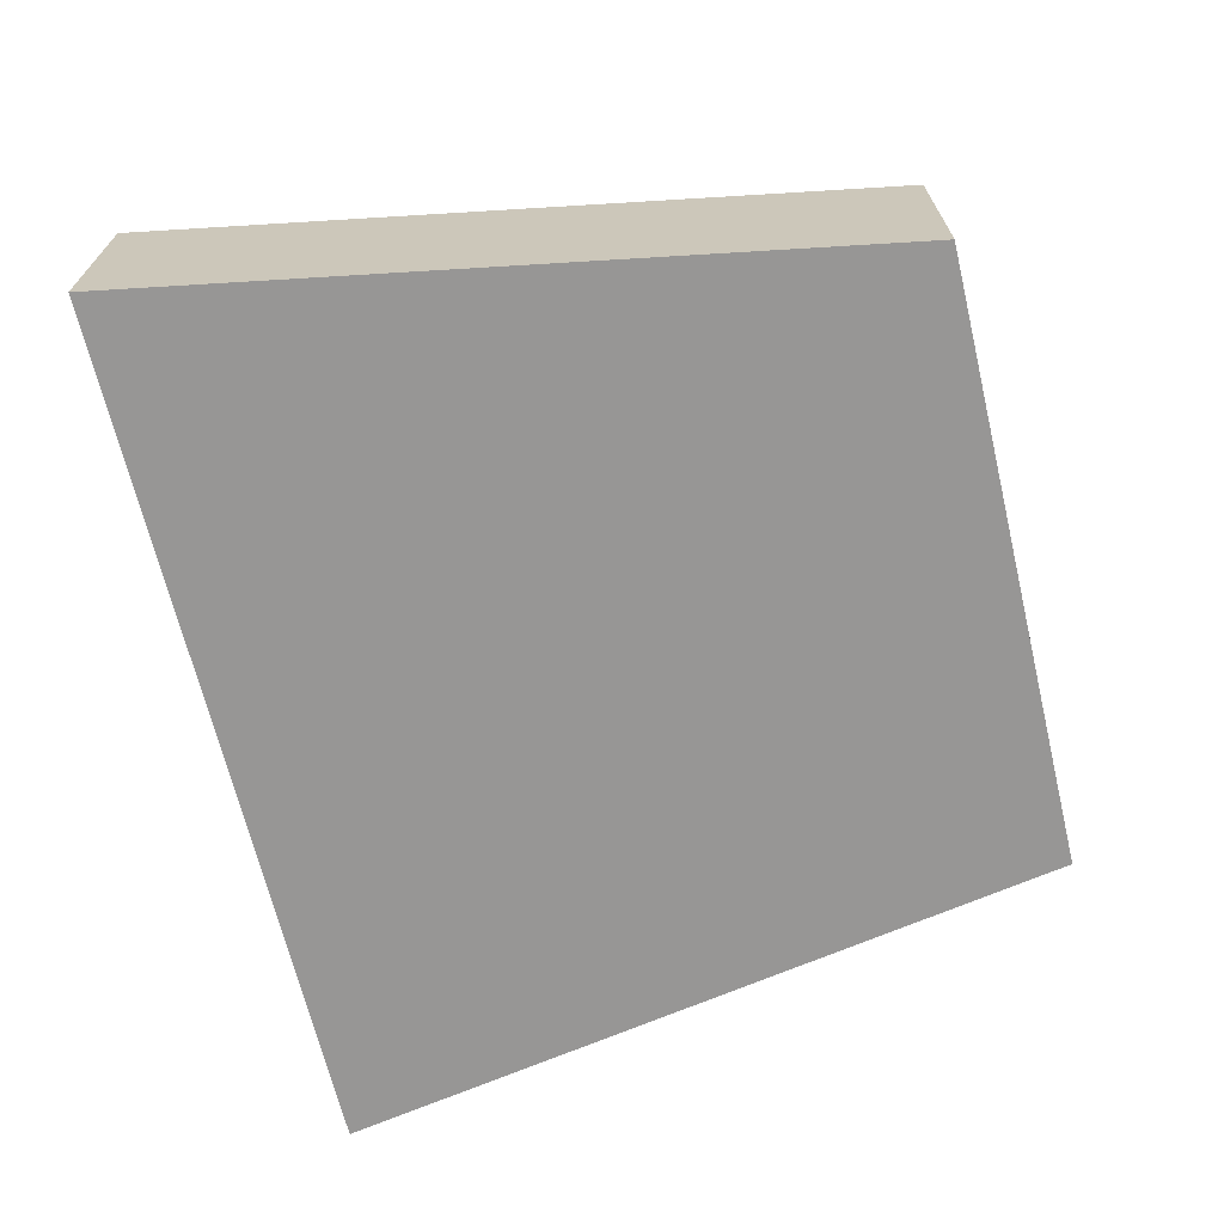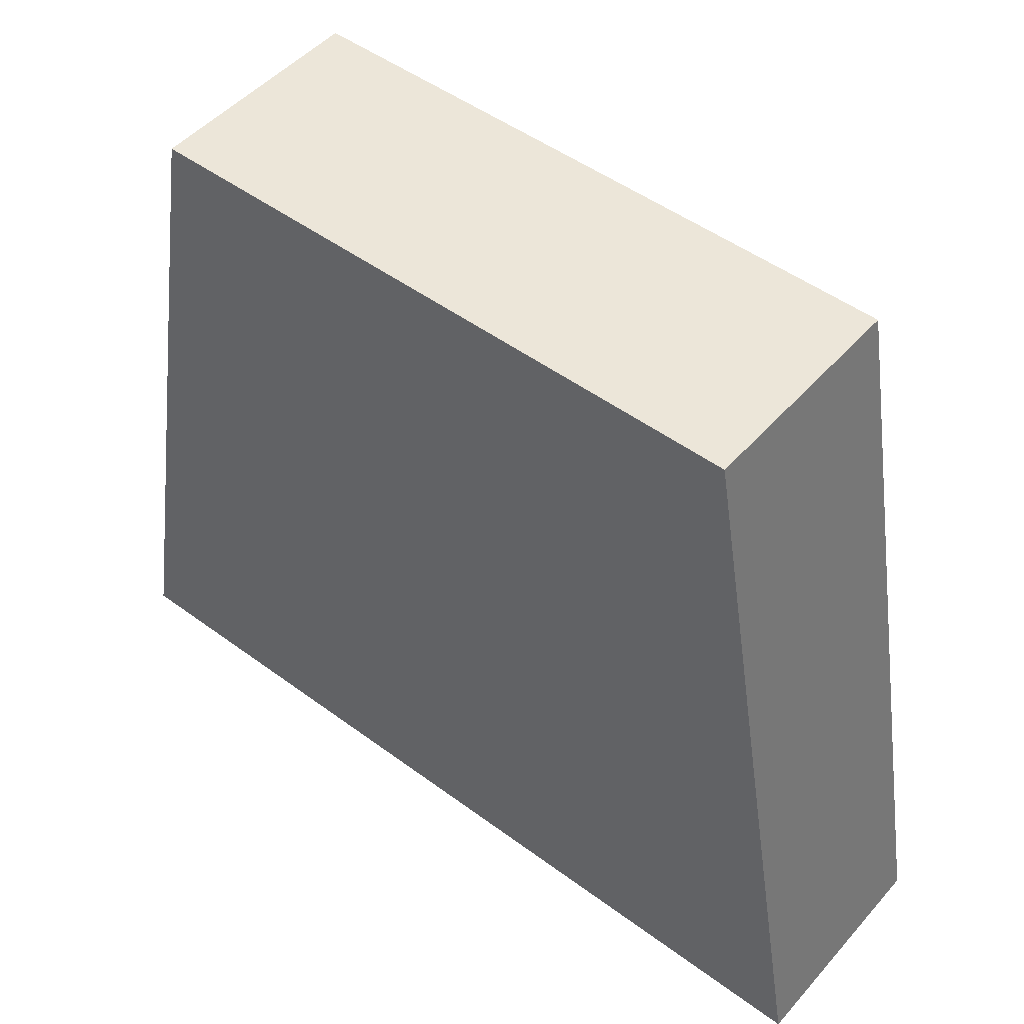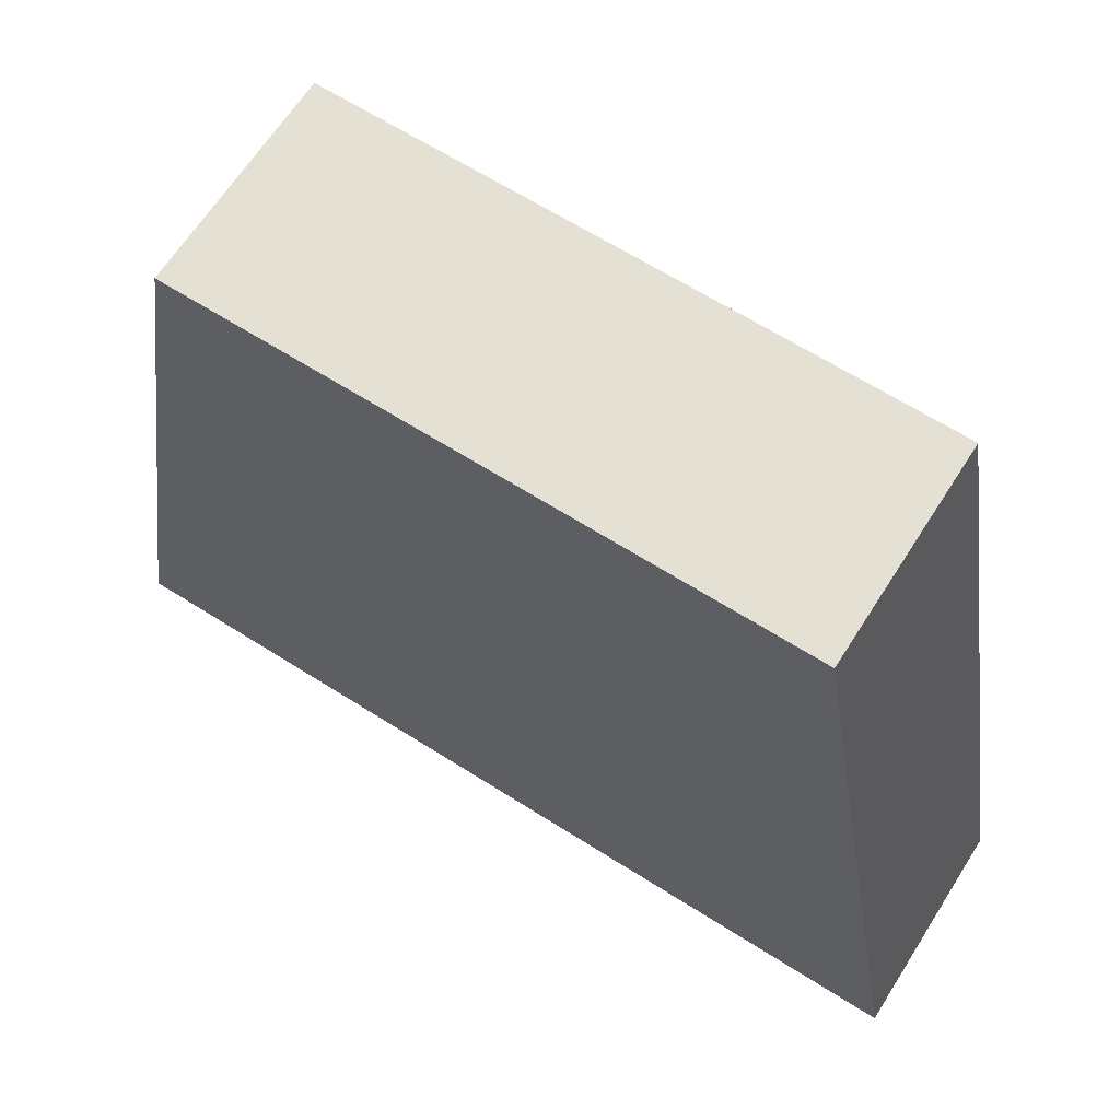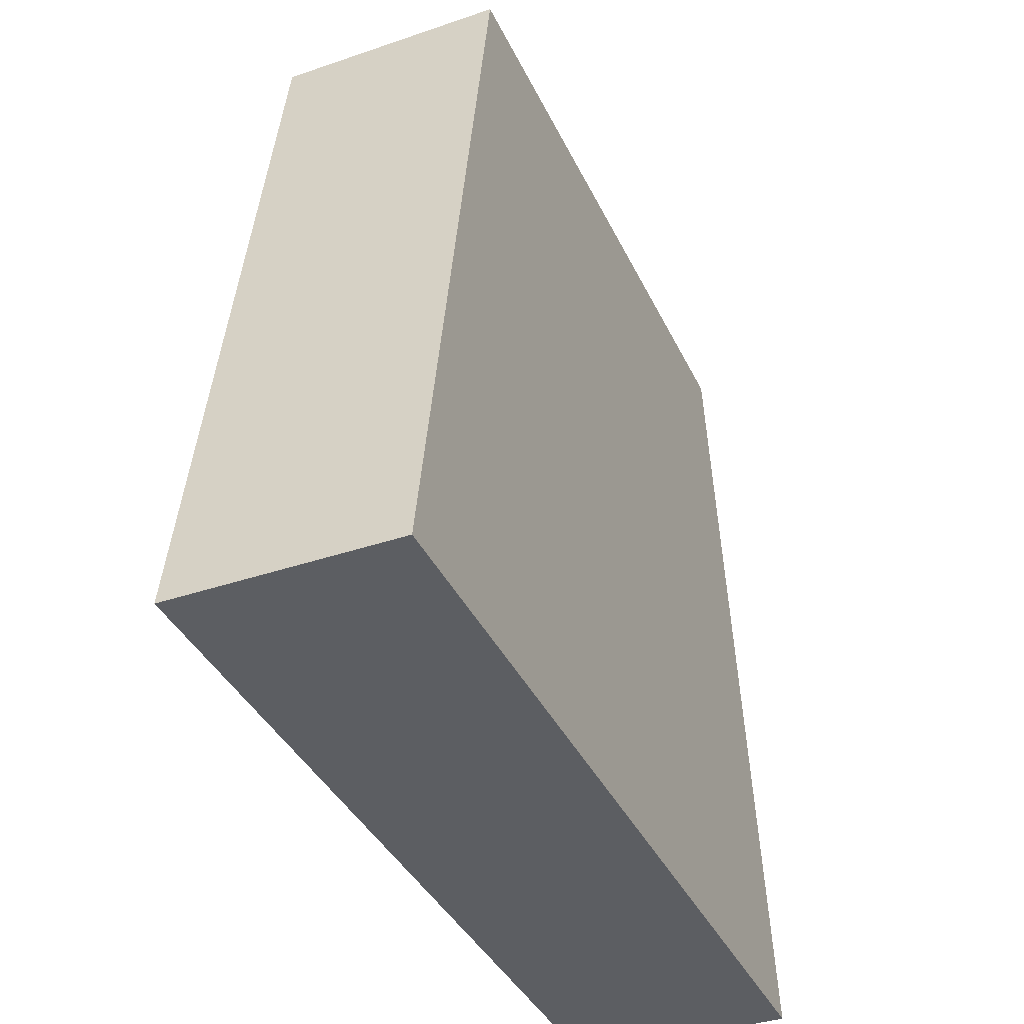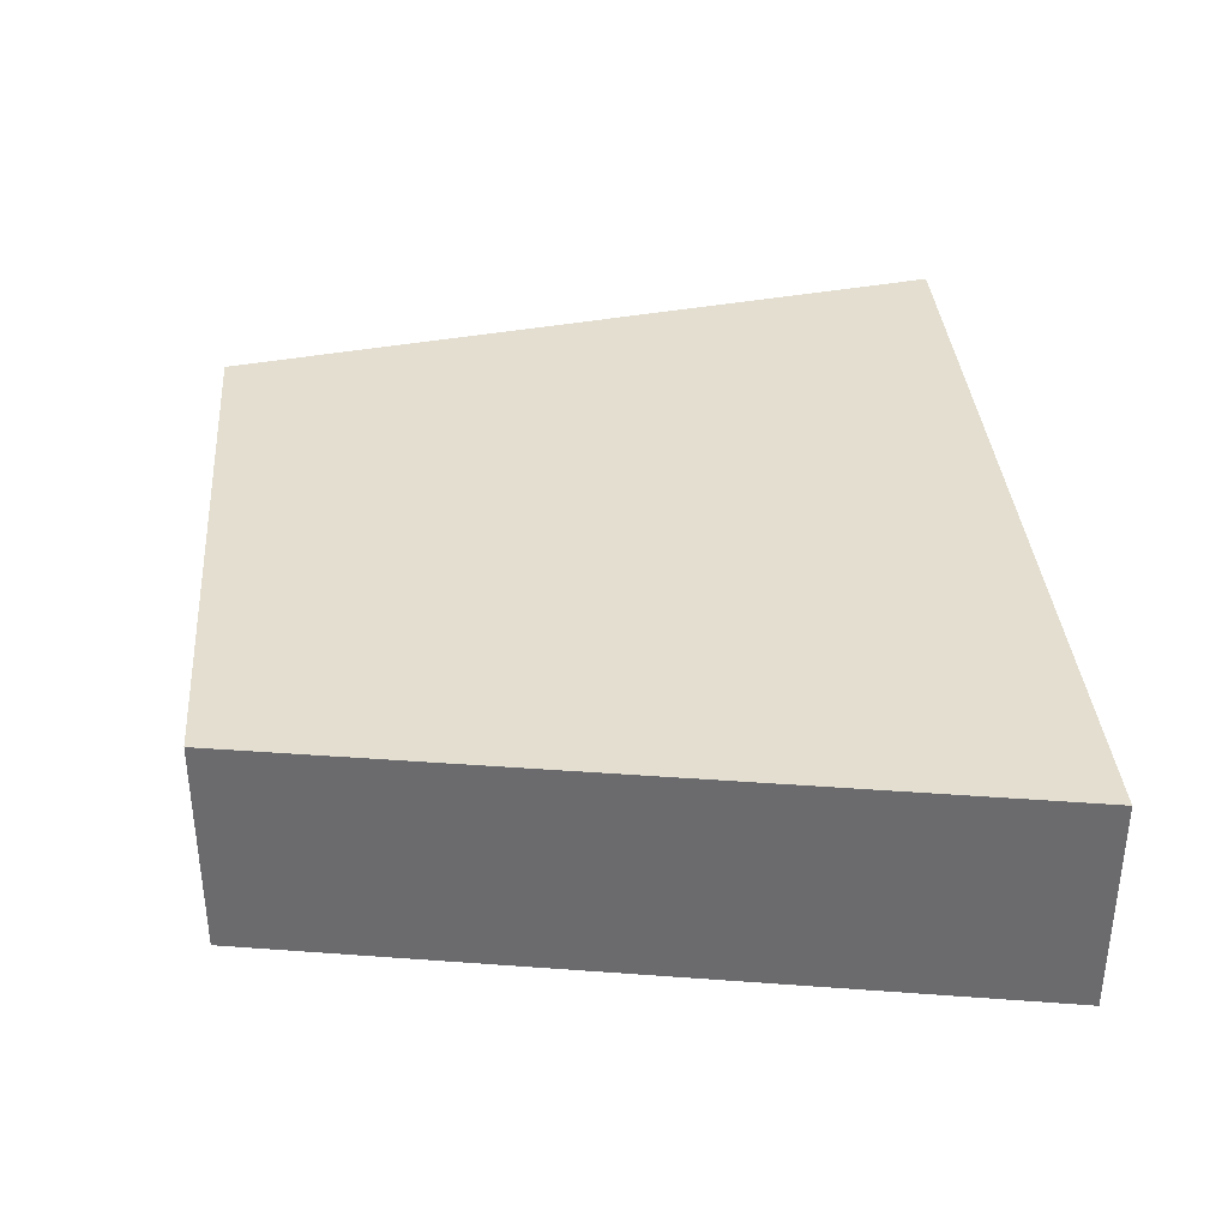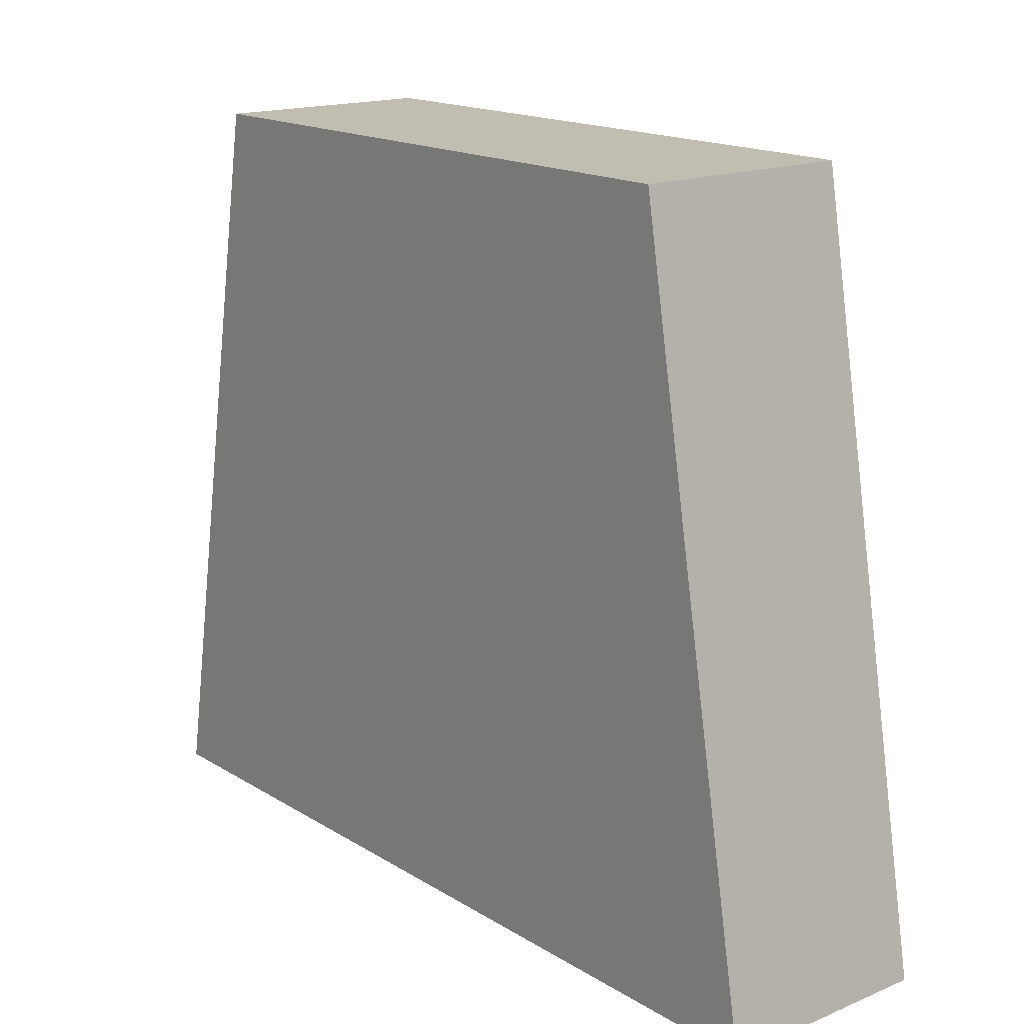
<metadata>
{"format":"obj","ext":"obj","renderer":"f3d","projection":"perspective","resolution":1024,"background":"white","views":[{"elev":-67.8,"azim":-76.5,"up":"+Y"},{"elev":49.0,"azim":39.4,"up":"+Z"},{"elev":65.4,"azim":-147.5,"up":"+Z"},{"elev":-38.2,"azim":-66.6,"up":"+Z"},{"elev":35.8,"azim":85.5,"up":"+Y"},{"elev":16.8,"azim":50.4,"up":"+Z"}]}
</metadata>
<code>
g pb_Mesh-18234560
v 0.3275 -0.2745 -5.96e-08
v -0.8275 -0.2745 -5.96e-08
v 0.3275 0.1373 -5.96e-08
v -0.8275 0.1373 -5.96e-08
v -0.8275 -0.2745 -5.96e-08
v -1.075 -0.2745 -1.4
v -0.8275 0.1373 -5.96e-08
v -1.075 0.1373 -1.4
v -1.075 -0.2745 -1.4
v 0.575 -0.2745 -1.4
v -1.075 0.1373 -1.4
v 0.575 0.1373 -1.4
v 0.575 -0.2745 -1.4
v 0.3275 -0.2745 -5.96e-08
v 0.575 0.1373 -1.4
v 0.3275 0.1373 -5.96e-08
v 0.3275 0.1373 -5.96e-08
v -0.8275 0.1373 -5.96e-08
v 0.575 0.1373 -1.4
v -1.075 0.1373 -1.4
v 0.575 -0.2745 -1.4
v -1.075 -0.2745 -1.4
v 0.3275 -0.2745 -5.96e-08
v -0.8275 -0.2745 -5.96e-08
g pb_Mesh-18234560_0
f 3 2 1
f 3 4 2
f 7 6 5
f 7 8 6
f 11 10 9
f 11 12 10
f 15 14 13
f 15 16 14
f 19 18 17
f 19 20 18
f 23 22 21
f 23 24 22

</code>
